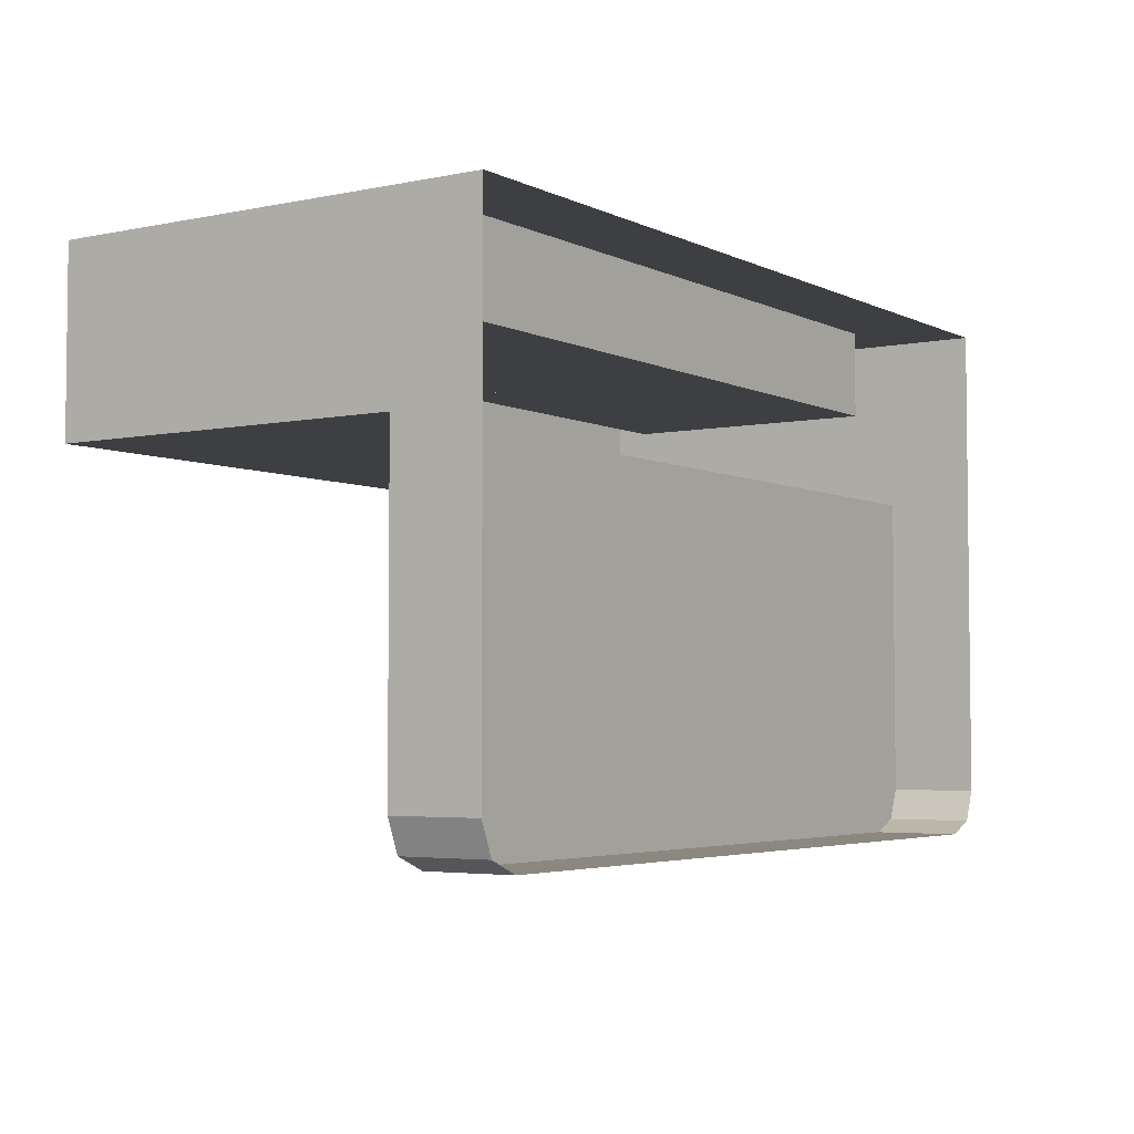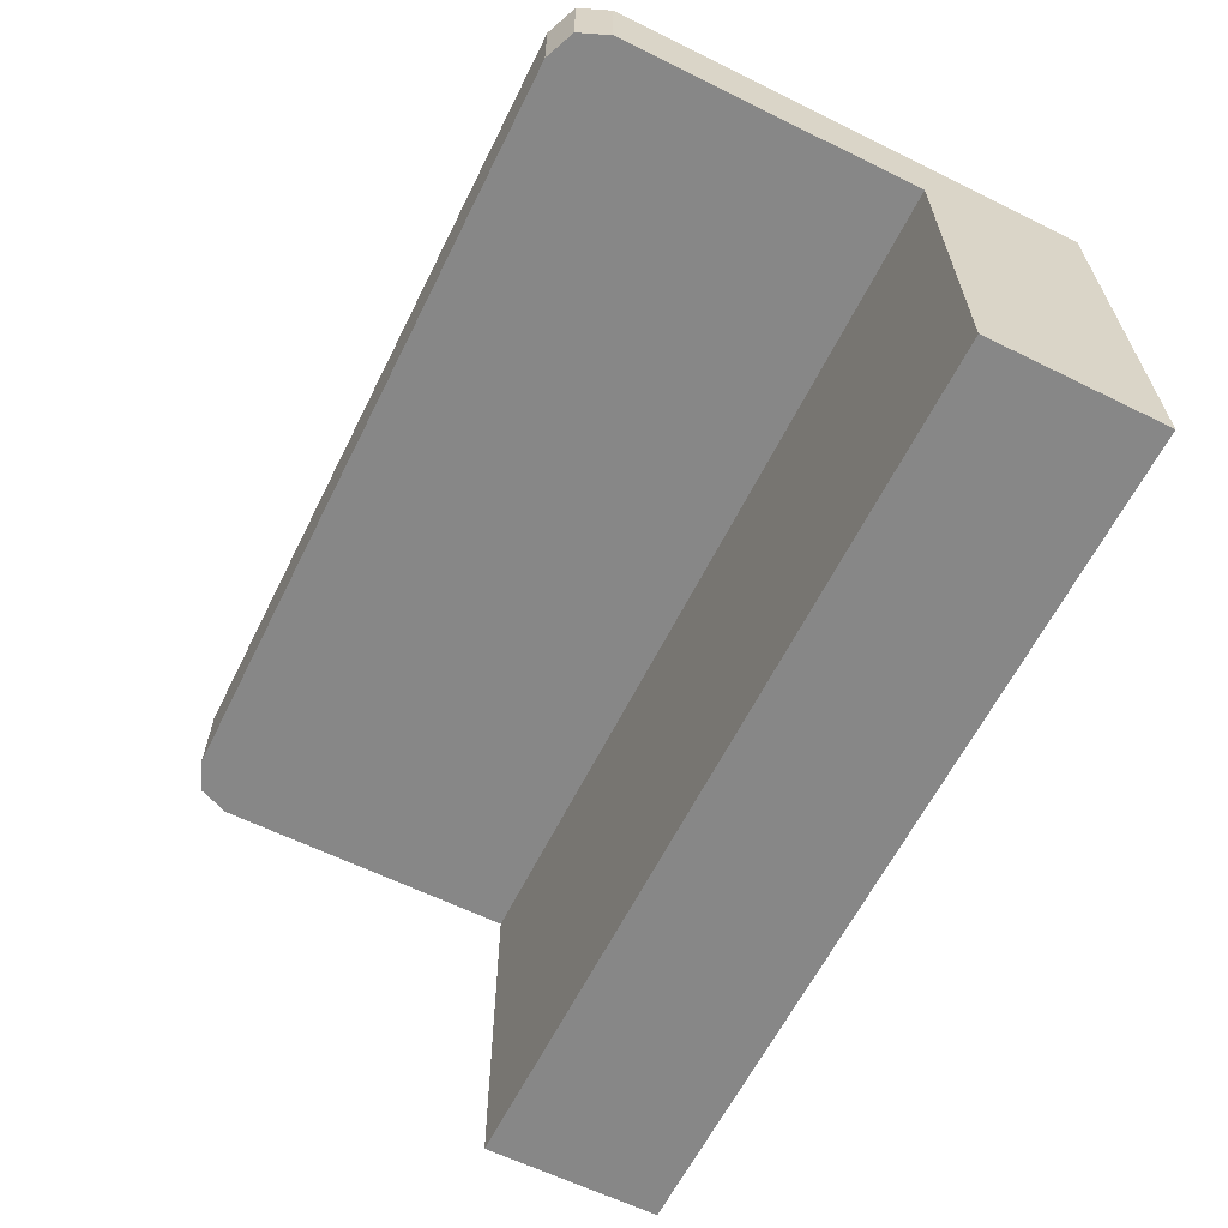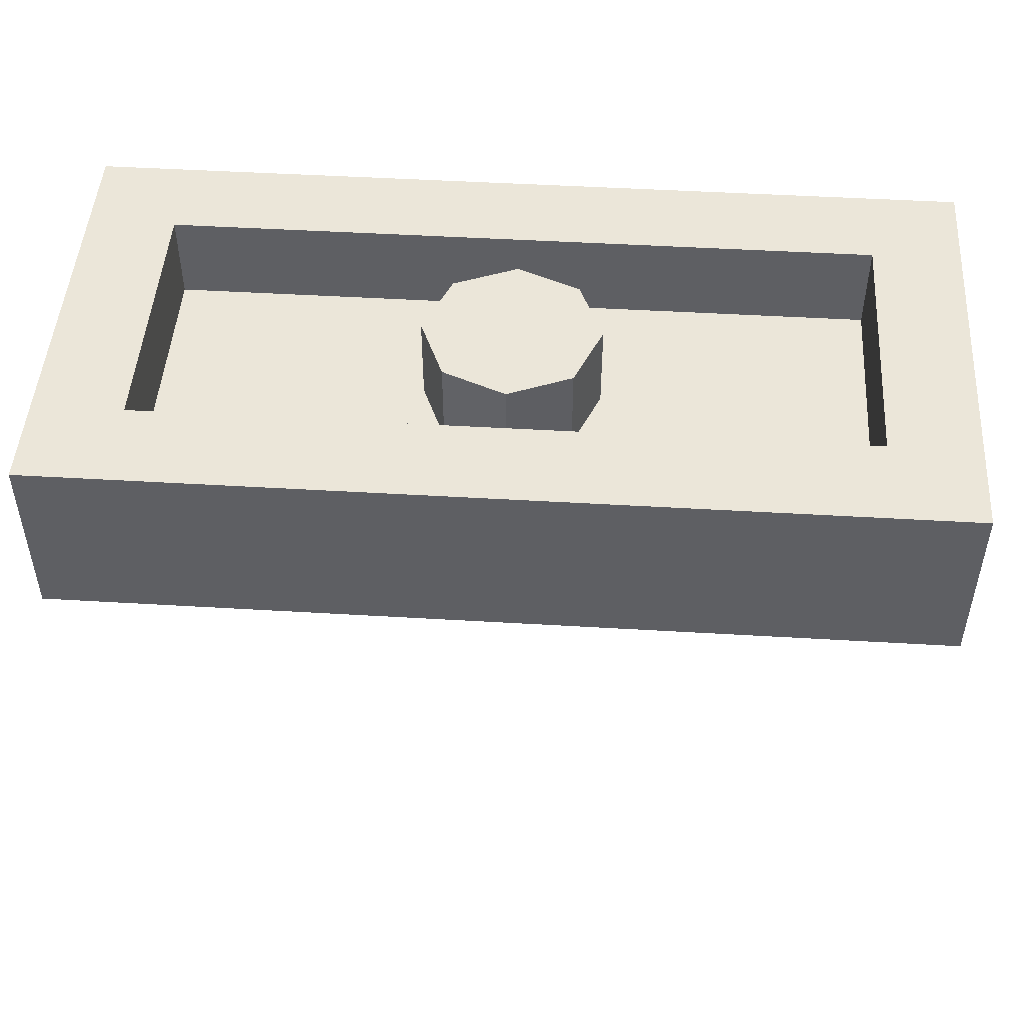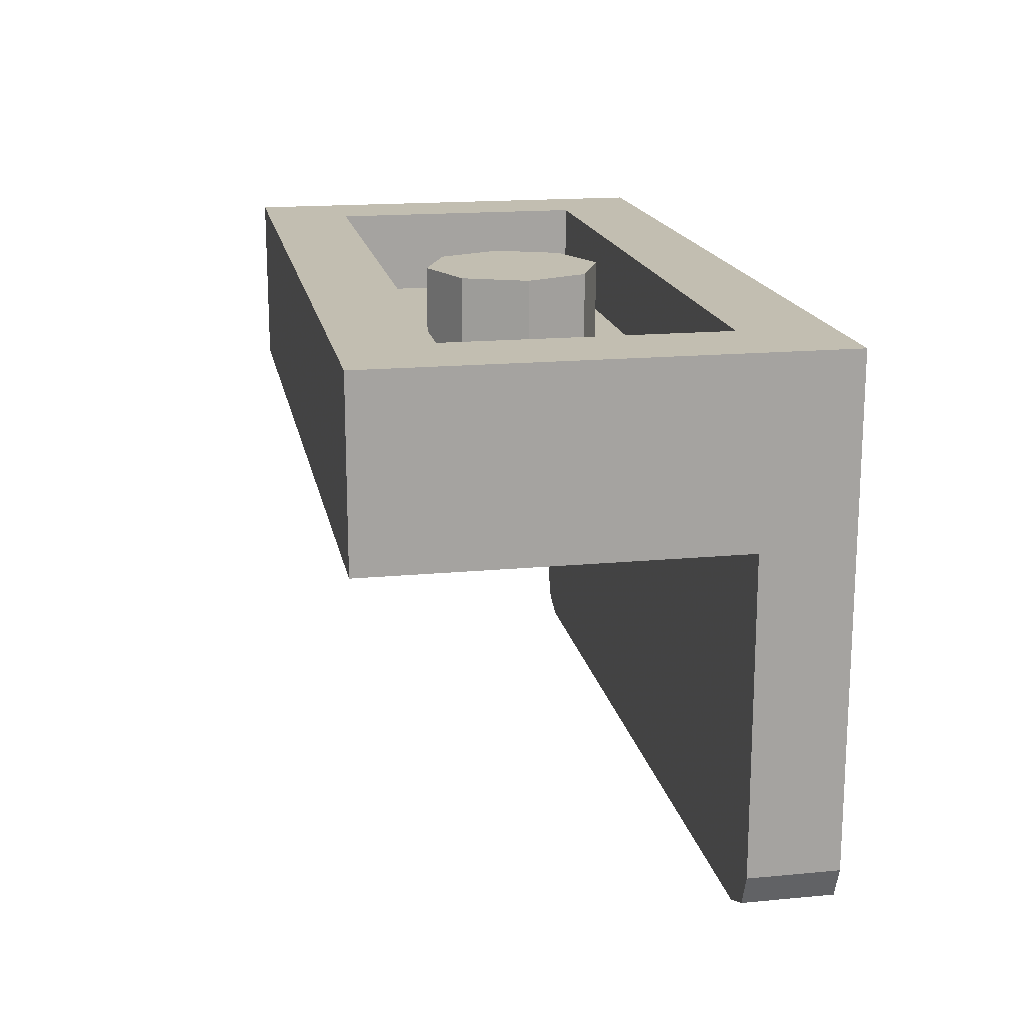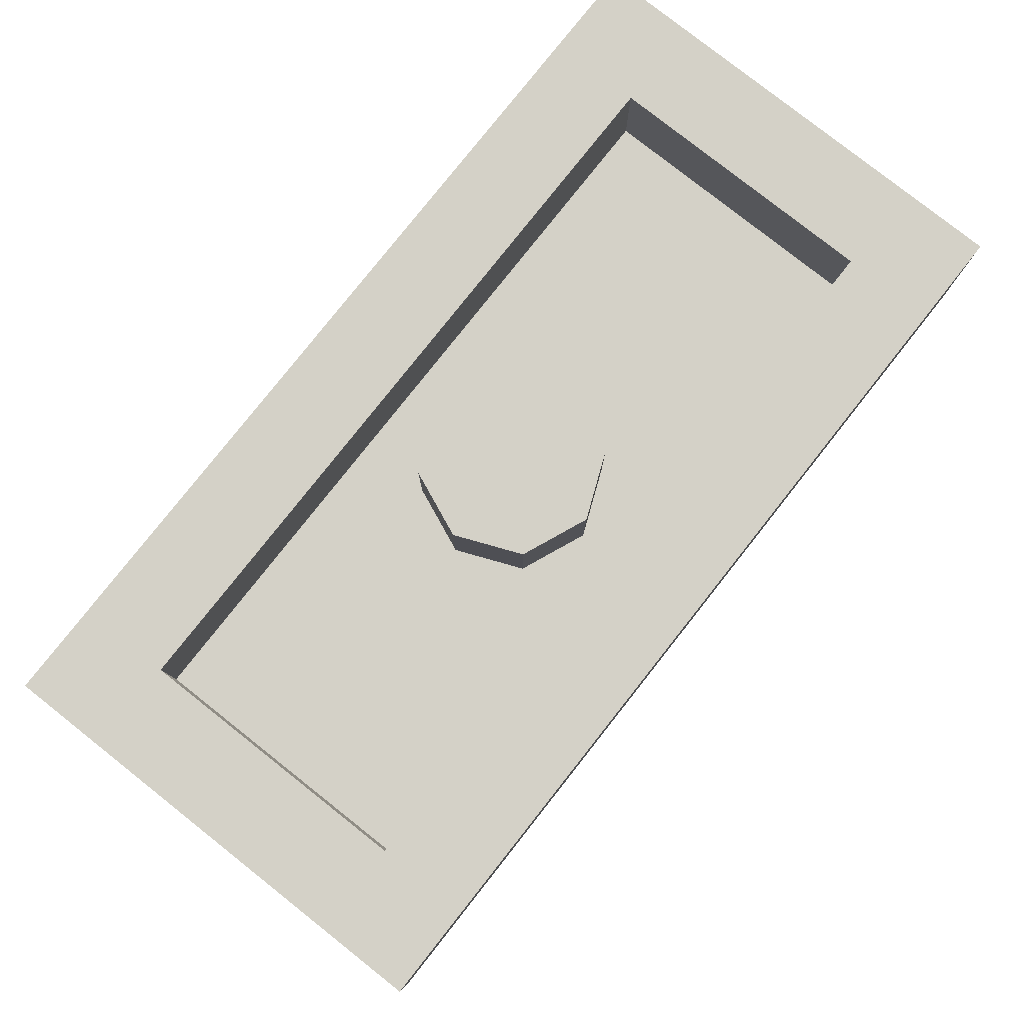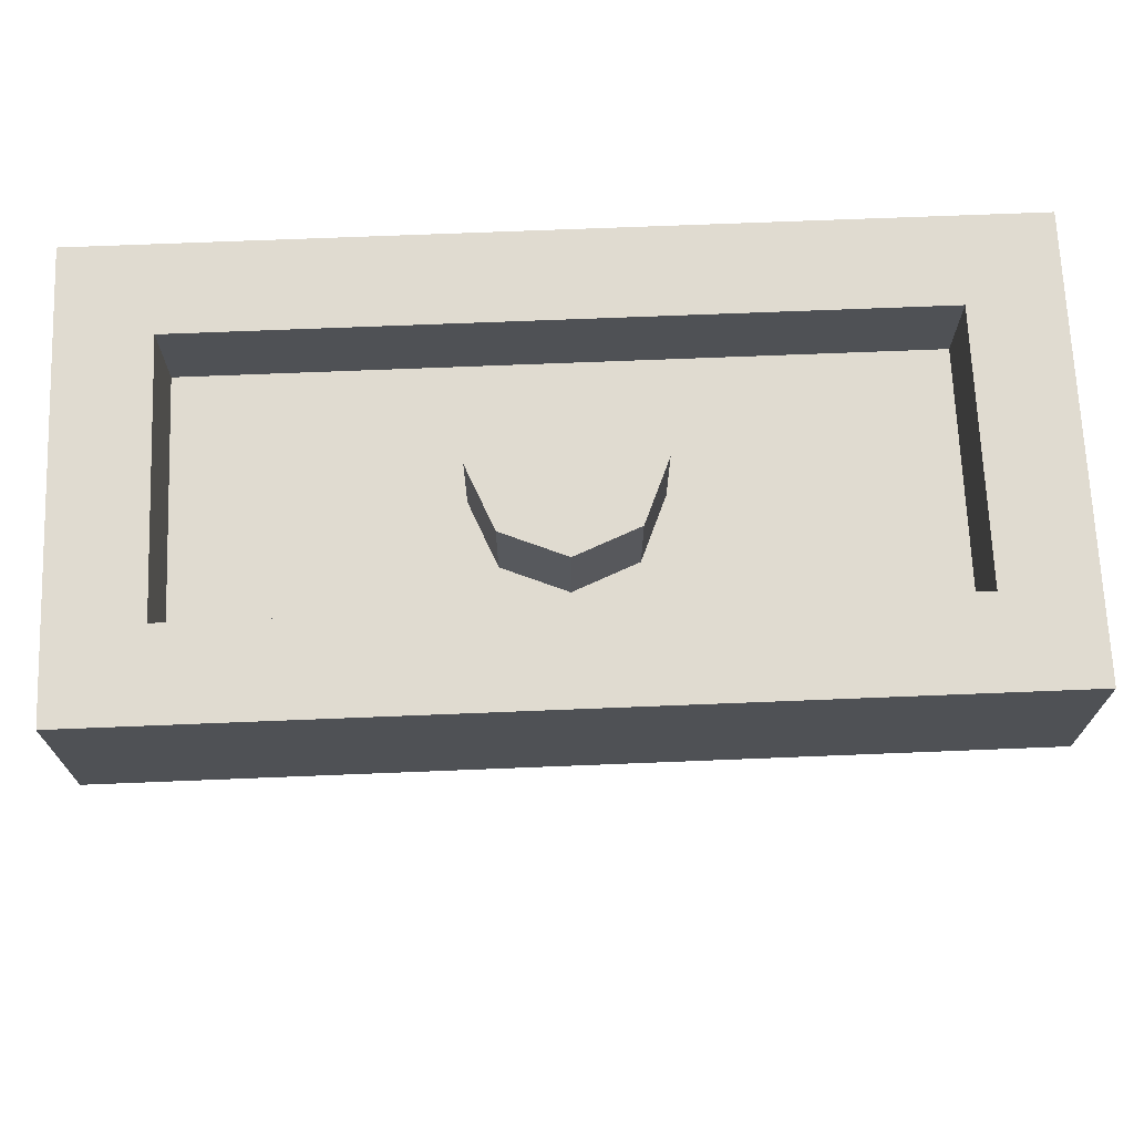
<metadata>
{"format":"obj","ext":"obj","renderer":"f3d","projection":"perspective","resolution":1024,"background":"white","views":[{"elev":-4.1,"azim":-56.1,"up":"+Y"},{"elev":-62.3,"azim":63.5,"up":"+Z"},{"elev":48.3,"azim":-176.2,"up":"+Y"},{"elev":17.1,"azim":-100.7,"up":"+Y"},{"elev":79.8,"azim":128.3,"up":"+Y"},{"elev":69.9,"azim":177.7,"up":"+Y"}]}
</metadata>
<code>
v 0 1.2 0
v 0.2 1.2 0
v 0.1414 1.2 0.1414
v 0 1.2 0
v 0.1414 1.2 0.1414
v 0 1.2 0.2
v 0 1.2 0
v 0 1.2 0.2
v -0.1414 1.2 0.1414
v 0 1.2 0
v -0.1414 1.2 0.1414
v -0.2 1.2 0
v 0 1.2 0
v -0.2 1.2 0
v -0.1414 1.2 -0.1414
v 0 1.2 0
v -0.1414 1.2 -0.1414
v 0 1.2 -0.2
v 0 1.2 0
v 0 1.2 -0.2
v 0.1414 1.2 -0.1414
v 0 1.2 0
v 0.1414 1.2 -0.1414
v 0.2 1.2 0
v 0.1414 1.2 0.1414
v 0.2 1.2 0
v 0.2 1 0
v 0.1414 1 0.1414
v 0 1.2 0.2
v 0.1414 1.2 0.1414
v 0.1414 1 0.1414
v 0 1 0.2
v -0.1414 1.2 0.1414
v 0 1.2 0.2
v 0 1 0.2
v -0.1414 1 0.1414
v -0.2 1.2 0
v -0.1414 1.2 0.1414
v -0.1414 1 0.1414
v -0.2 1 0
v -0.1414 1.2 -0.1414
v -0.2 1.2 0
v -0.2 1 0
v -0.1414 1 -0.1414
v 0 1.2 -0.2
v -0.1414 1.2 -0.1414
v -0.1414 1 -0.1414
v 0 1 -0.2
v 0.1414 1.2 -0.1414
v 0 1.2 -0.2
v 0 1 -0.2
v 0.1414 1 -0.1414
v 0.2 1.2 0
v 0.1414 1.2 -0.1414
v 0.1414 1 -0.1414
v 0.2 1 0
v -0.8 1 0.3
v 0.8 1 0.3
v 0.8 1 -0.3
v -0.8 1 -0.3
v -0.8 1 0.3
v -0.8 1.2 0.3
v 0.8 1.2 0.3
v 0.8 1 0.3
v -0.8 1 -0.3
v -0.8 1.2 -0.3
v -0.8 1.2 0.3
v -0.8 1 0.3
v 0.8 1 -0.3
v 0.8 1.2 -0.3
v -0.8 1.2 -0.3
v -0.8 1 -0.3
v 0.8 1 0.3
v 0.8 1.2 0.3
v 0.8 1.2 -0.3
v 0.8 1 -0.3
v 1 1.2 0.5
v 0.8 1.2 0.3
v -0.8 1.2 0.3
v -1 1.2 0.5
v -1 1.2 0.5
v -0.8 1.2 0.3
v -0.8 1.2 -0.3
v -1 1.2 -0.5
v -1 1.2 -0.5
v -0.8 1.2 -0.3
v 0.8 1.2 -0.3
v 1 1.2 -0.5
v 1 1.2 -0.5
v 0.8 1.2 -0.3
v 0.8 1.2 0.3
v 1 1.2 0.5
v -1 1.2 0.5
v -1 1.2 -0.5
v -1 0.8 -0.5
v -1 0.8 0.3
v 1 1.2 -0.5
v 1 1.2 0.5
v 1 0.8 0.3
v 1 0.8 -0.5
v -1 1.2 0.5
v -1 0.8 0.3
v -1 0.1 0.3
v -1 0.1 0.5
v 1 0.8 0.3
v 1 1.2 0.5
v 1 0.1 0.5
v 1 0.1 0.3
v -1 0.8 0.3
v 1 0.8 0.3
v 1 0.1 0.3
v -1 0.1 0.3
v -1 0.1 0.3
v 1 0.1 0.3
v 0.9 0 0.3
v -0.9 0 0.3
v 0.9 0 0.3
v 0.9 0 0.5
v -0.9 0 0.5
v -0.9 0 0.3
v 0.9707 0.02929 0.3
v 1 0.1 0.3
v 1 0.1 0.5
v 0.9707 0.02929 0.5
v 0.9 0 0.3
v 0.9707 0.02929 0.3
v 0.9707 0.02929 0.5
v 0.9 0 0.5
v -0.9707 0.02929 0.5
v -1 0.1 0.5
v -1 0.1 0.3
v -0.9707 0.02929 0.3
v -0.9 0 0.5
v -0.9707 0.02929 0.5
v -0.9707 0.02929 0.3
v -0.9 0 0.3
v -1 0.8 -0.5
v -1 0.8 0.3
v 1 0.8 0.3
v 1 0.8 -0.5
v -1 0.8 -0.5
v 1 0.8 -0.5
v 1 1.2 -0.5
v -1 1.2 -0.5
v -0.9 0 0.3
v -0.9707 0.02929 0.3
v -1 0.1 0.3
v 1 0.1 0.3
v 0.9707 0.02929 0.3
v 0.9 0 0.3
g mesh7187603
f 1 3 2
f 4 6 5
f 7 9 8
f 10 12 11
f 13 15 14
f 16 18 17
f 19 21 20
f 22 24 23
g mesh7187605
f 25 27 26
f 27 25 28
f 29 31 30
f 31 29 32
f 33 35 34
f 35 33 36
f 37 39 38
f 39 37 40
f 41 43 42
f 43 41 44
f 45 47 46
f 47 45 48
f 49 51 50
f 51 49 52
f 53 55 54
f 55 53 56
g mesh7187608
f 57 58 59
f 59 60 57
f 61 62 63
f 63 64 61
f 65 66 67
f 67 68 65
f 69 70 71
f 71 72 69
f 73 74 75
f 75 76 73
f 77 78 79
f 79 80 77
f 81 82 83
f 83 84 81
f 85 86 87
f 87 88 85
f 89 90 91
f 91 92 89
f 93 94 95
f 95 96 93
f 97 98 99
f 99 100 97
f 101 102 103
f 103 104 101
f 105 106 107
f 107 108 105
f 109 110 111
f 111 112 109
f 113 114 115
f 115 116 113
f 117 118 119
f 119 120 117
g mesh7187612
f 121 122 123
f 123 124 121
f 125 126 127
f 127 128 125
g mesh7187618
f 129 130 131
f 131 132 129
f 133 134 135
f 135 136 133
g mesh7187622
f 137 139 138
f 139 137 140
f 141 143 142
f 143 141 144
g mesh7187624
f 145 146 147
g mesh7187626
f 148 149 150

</code>
